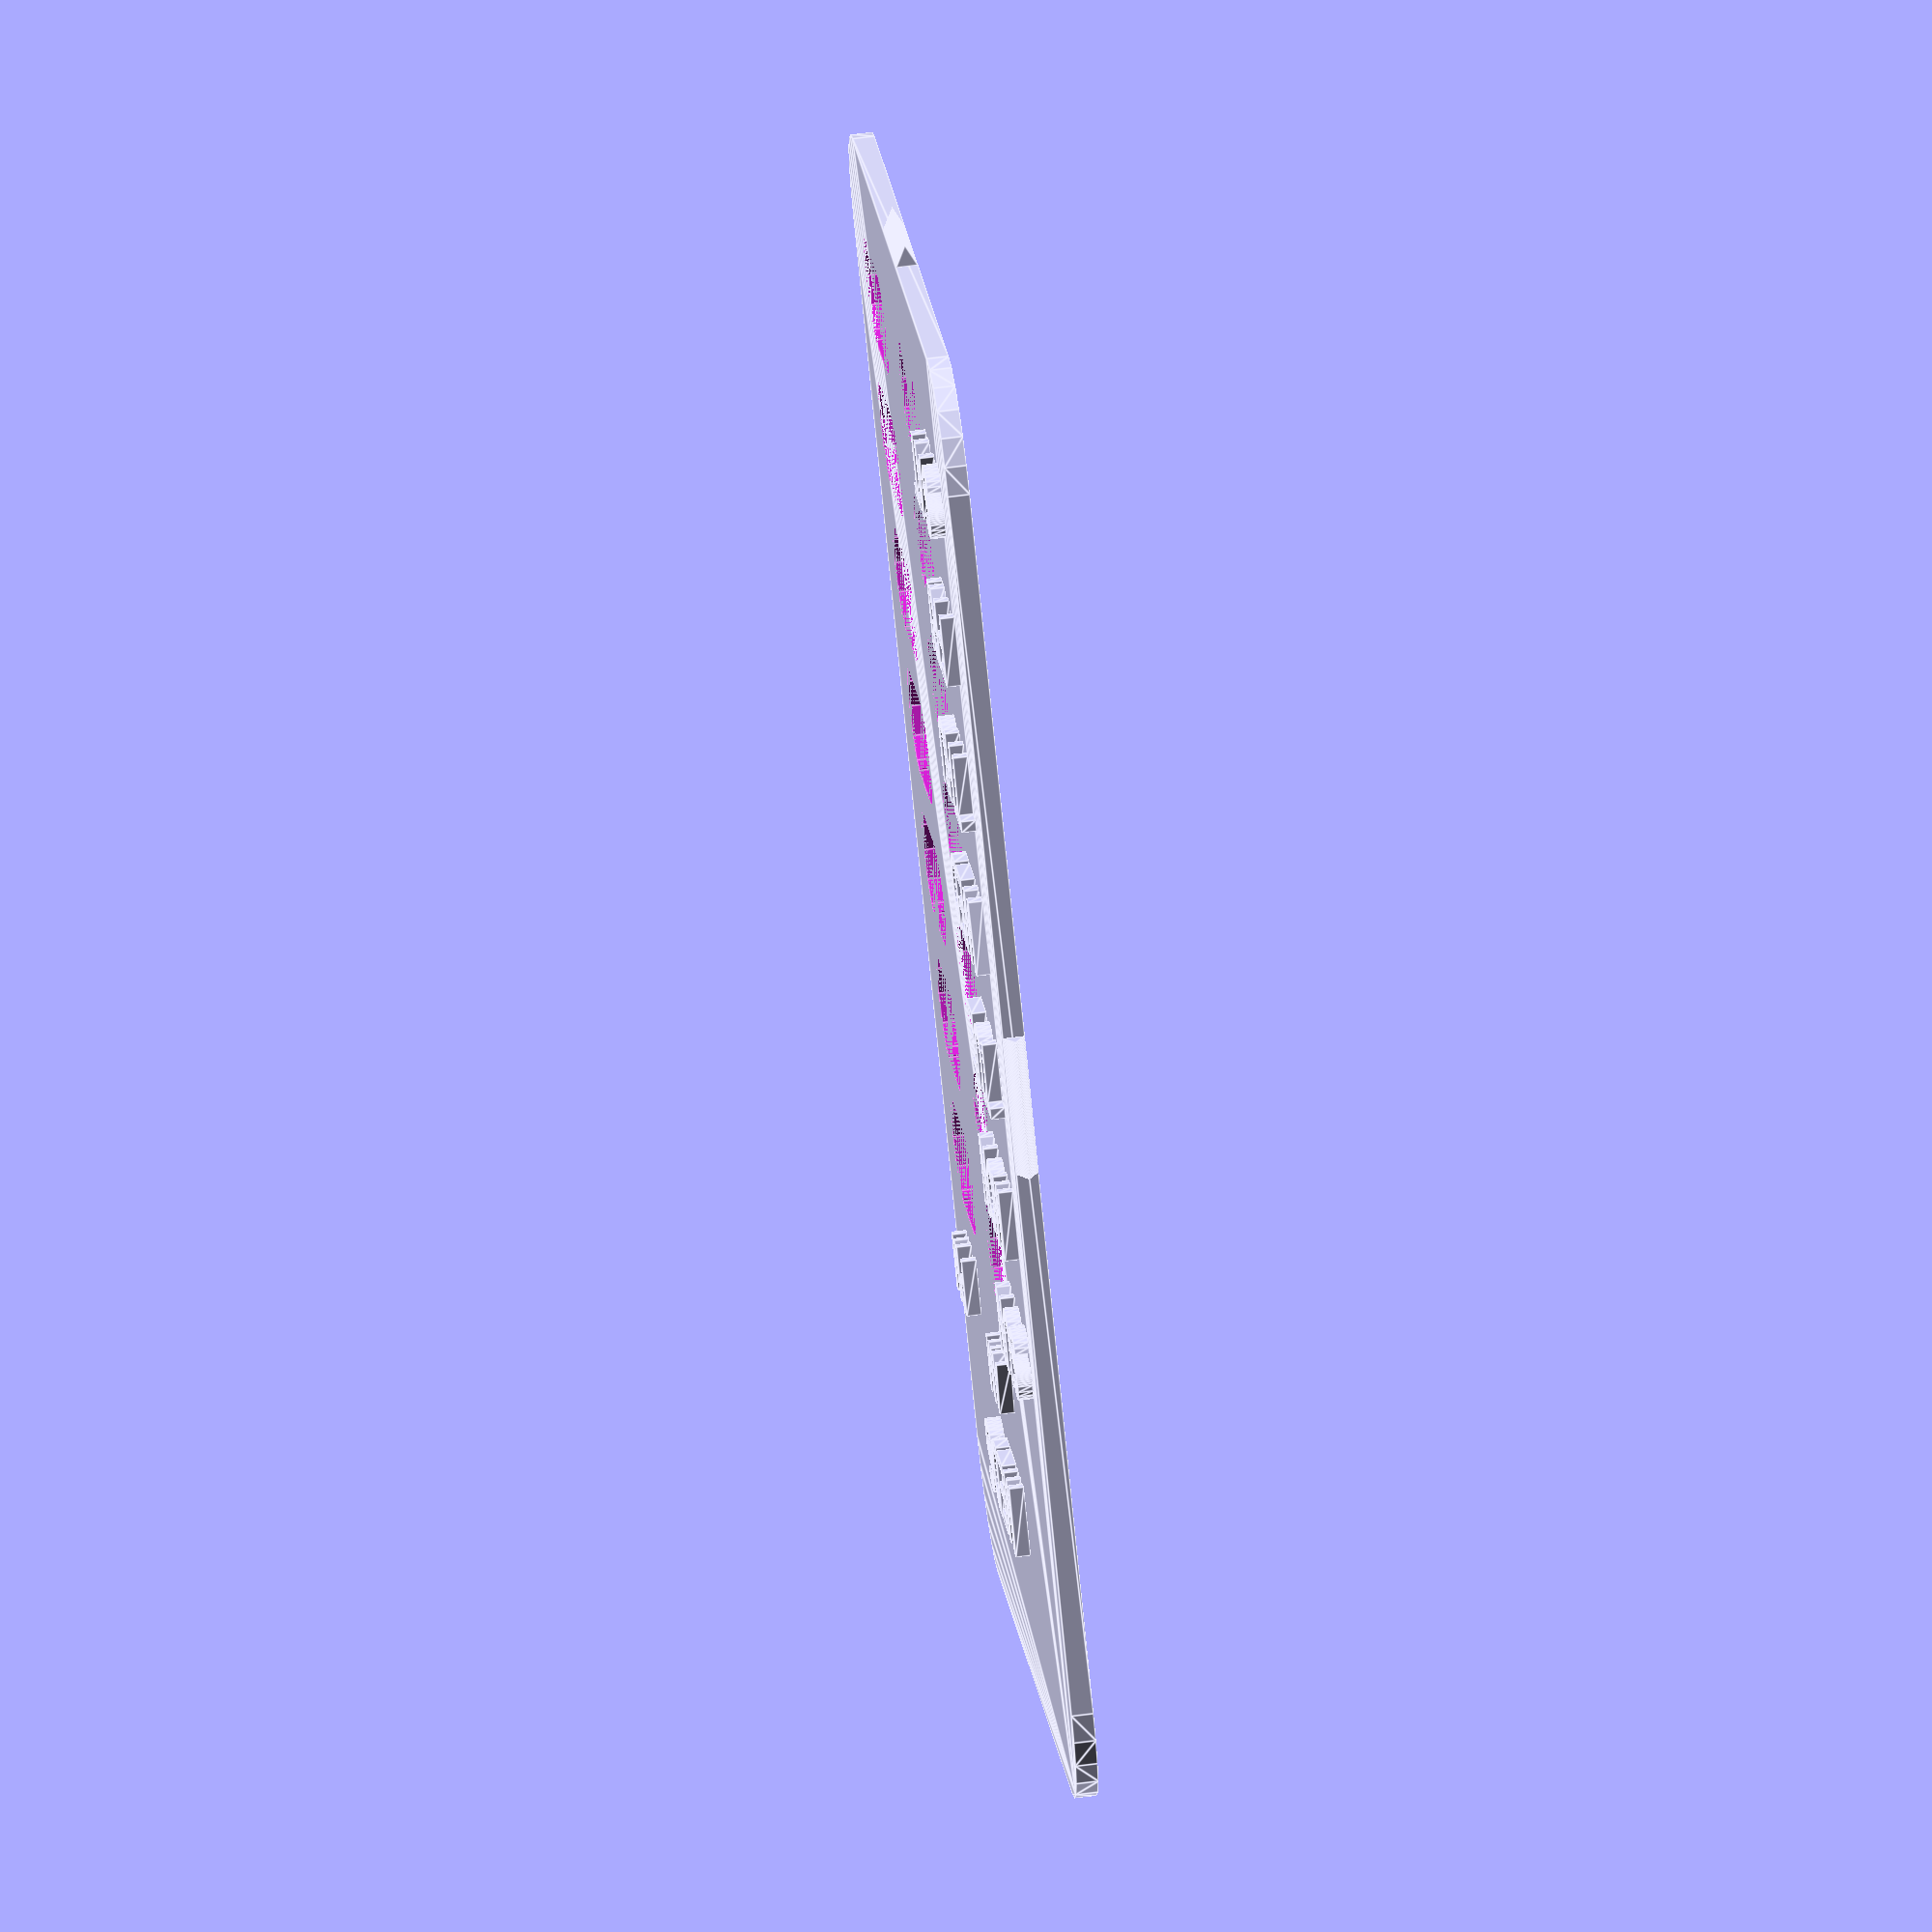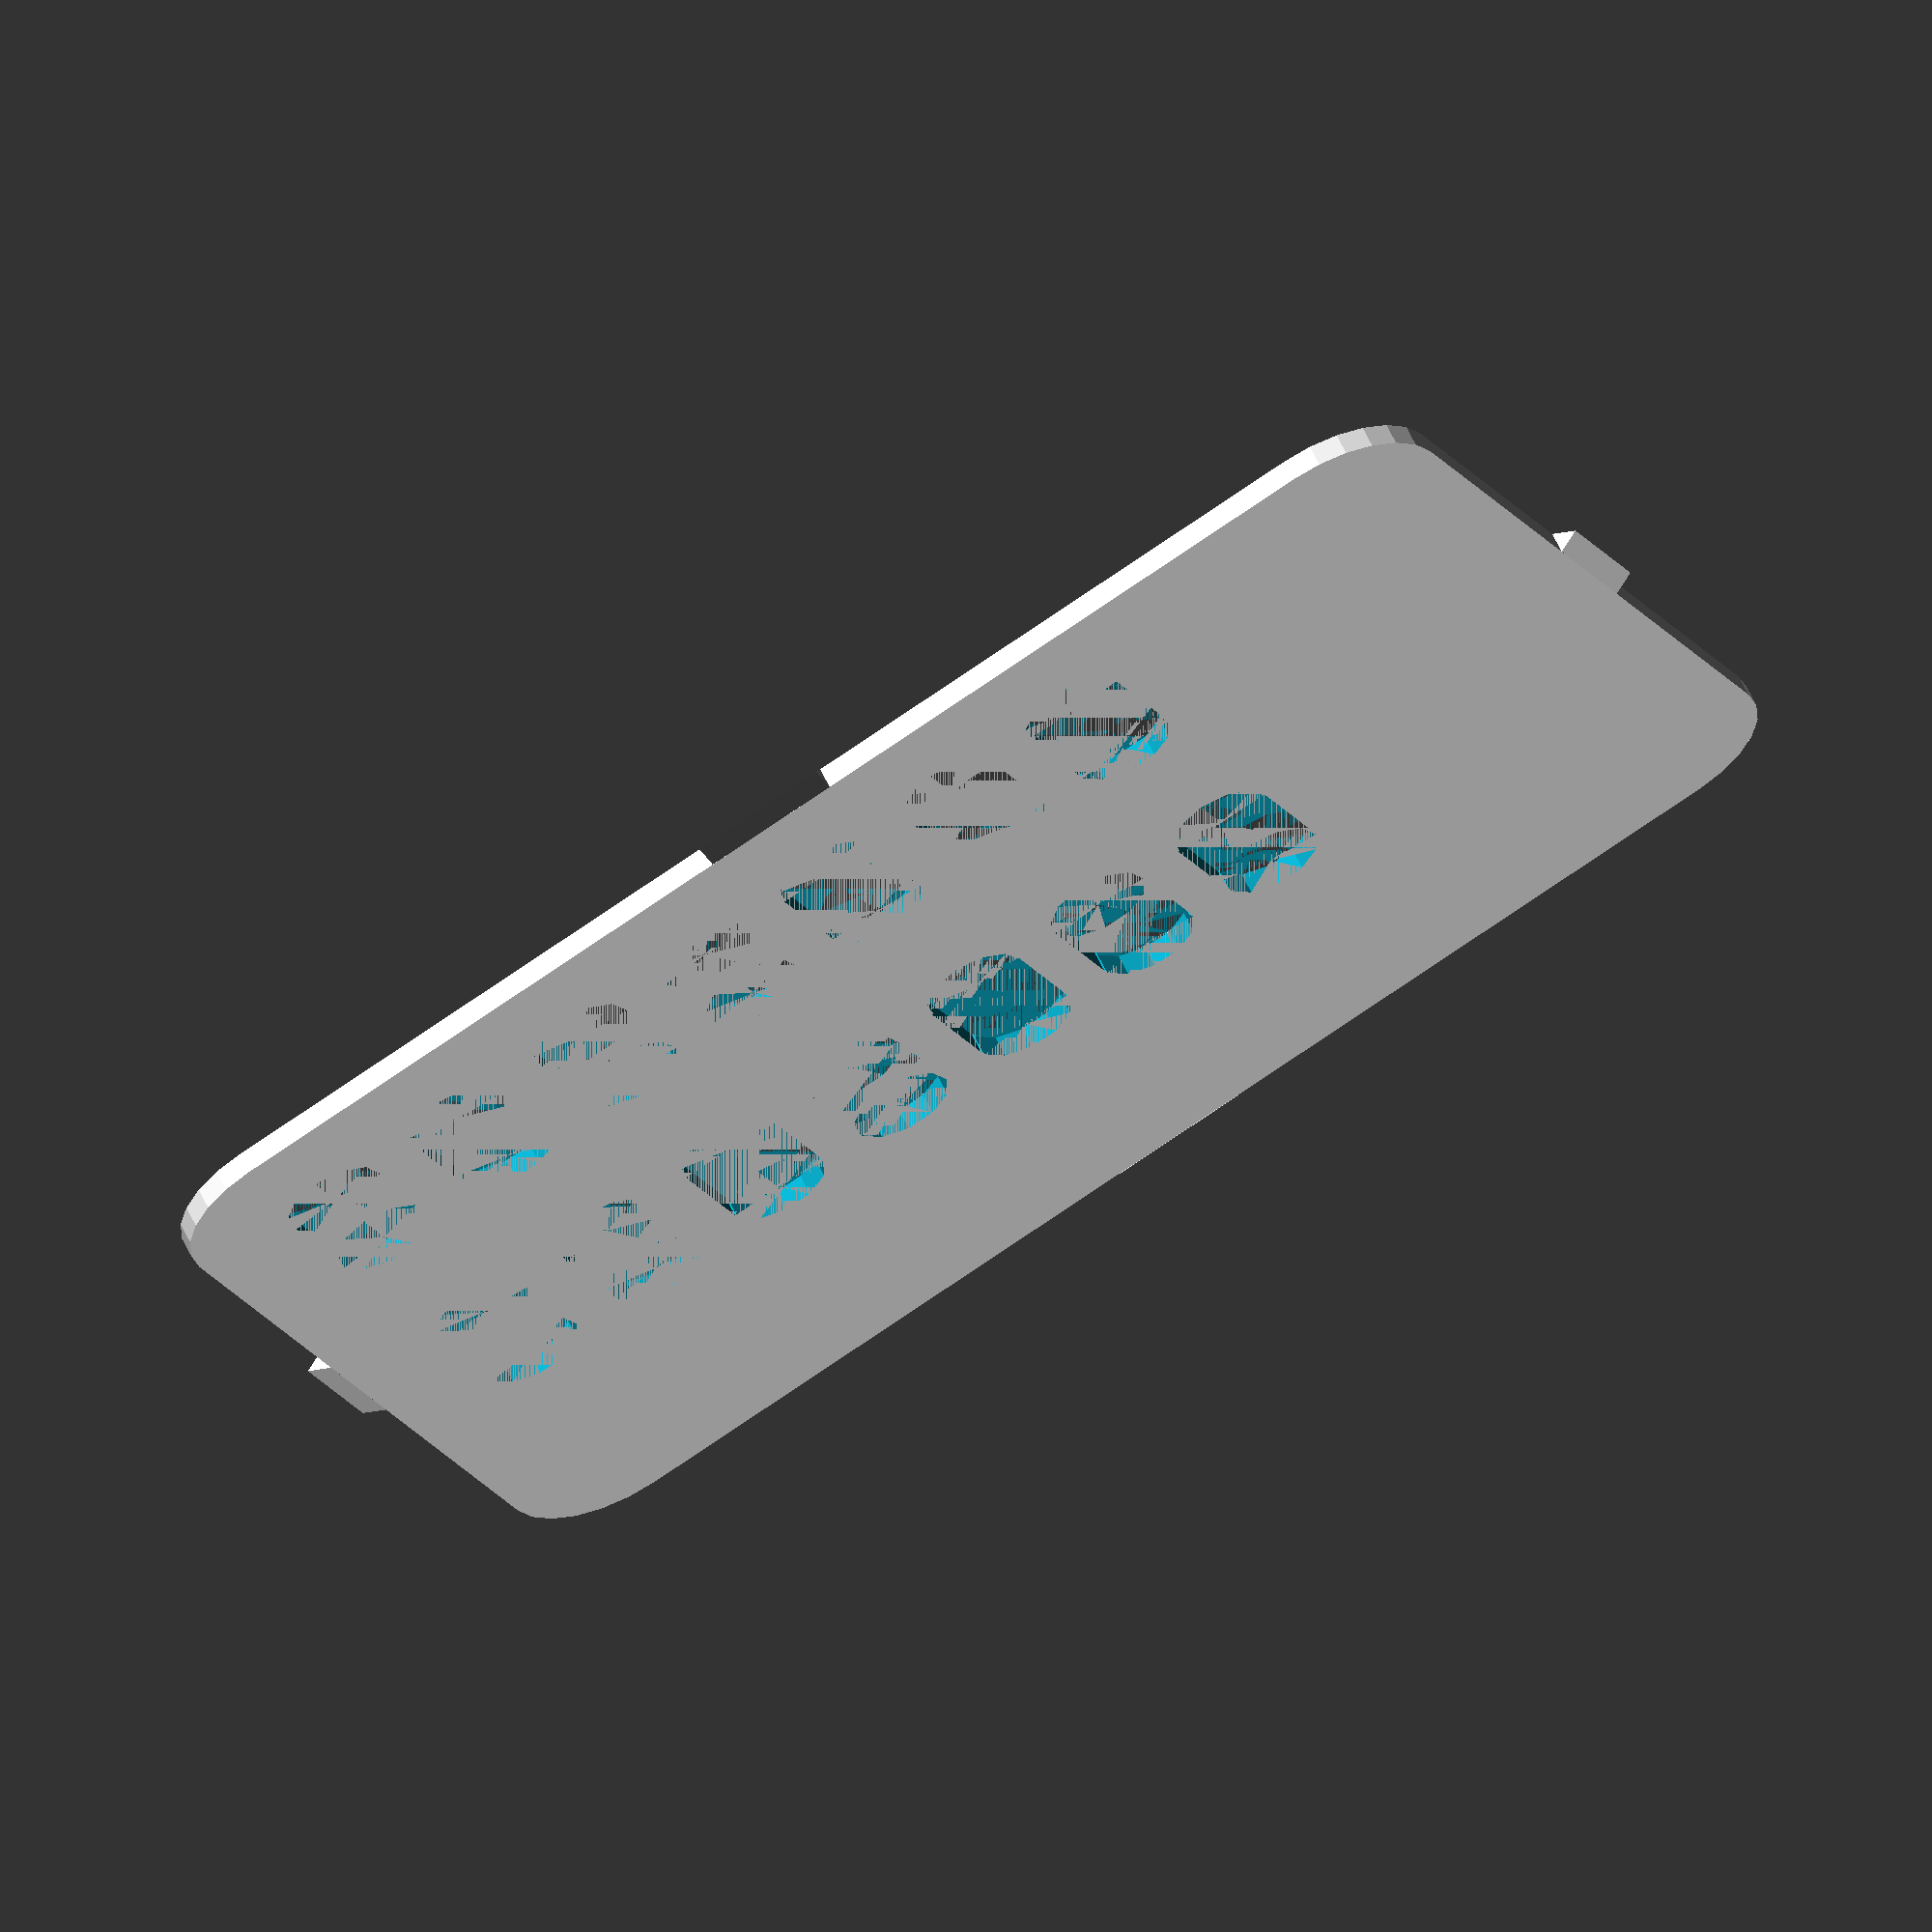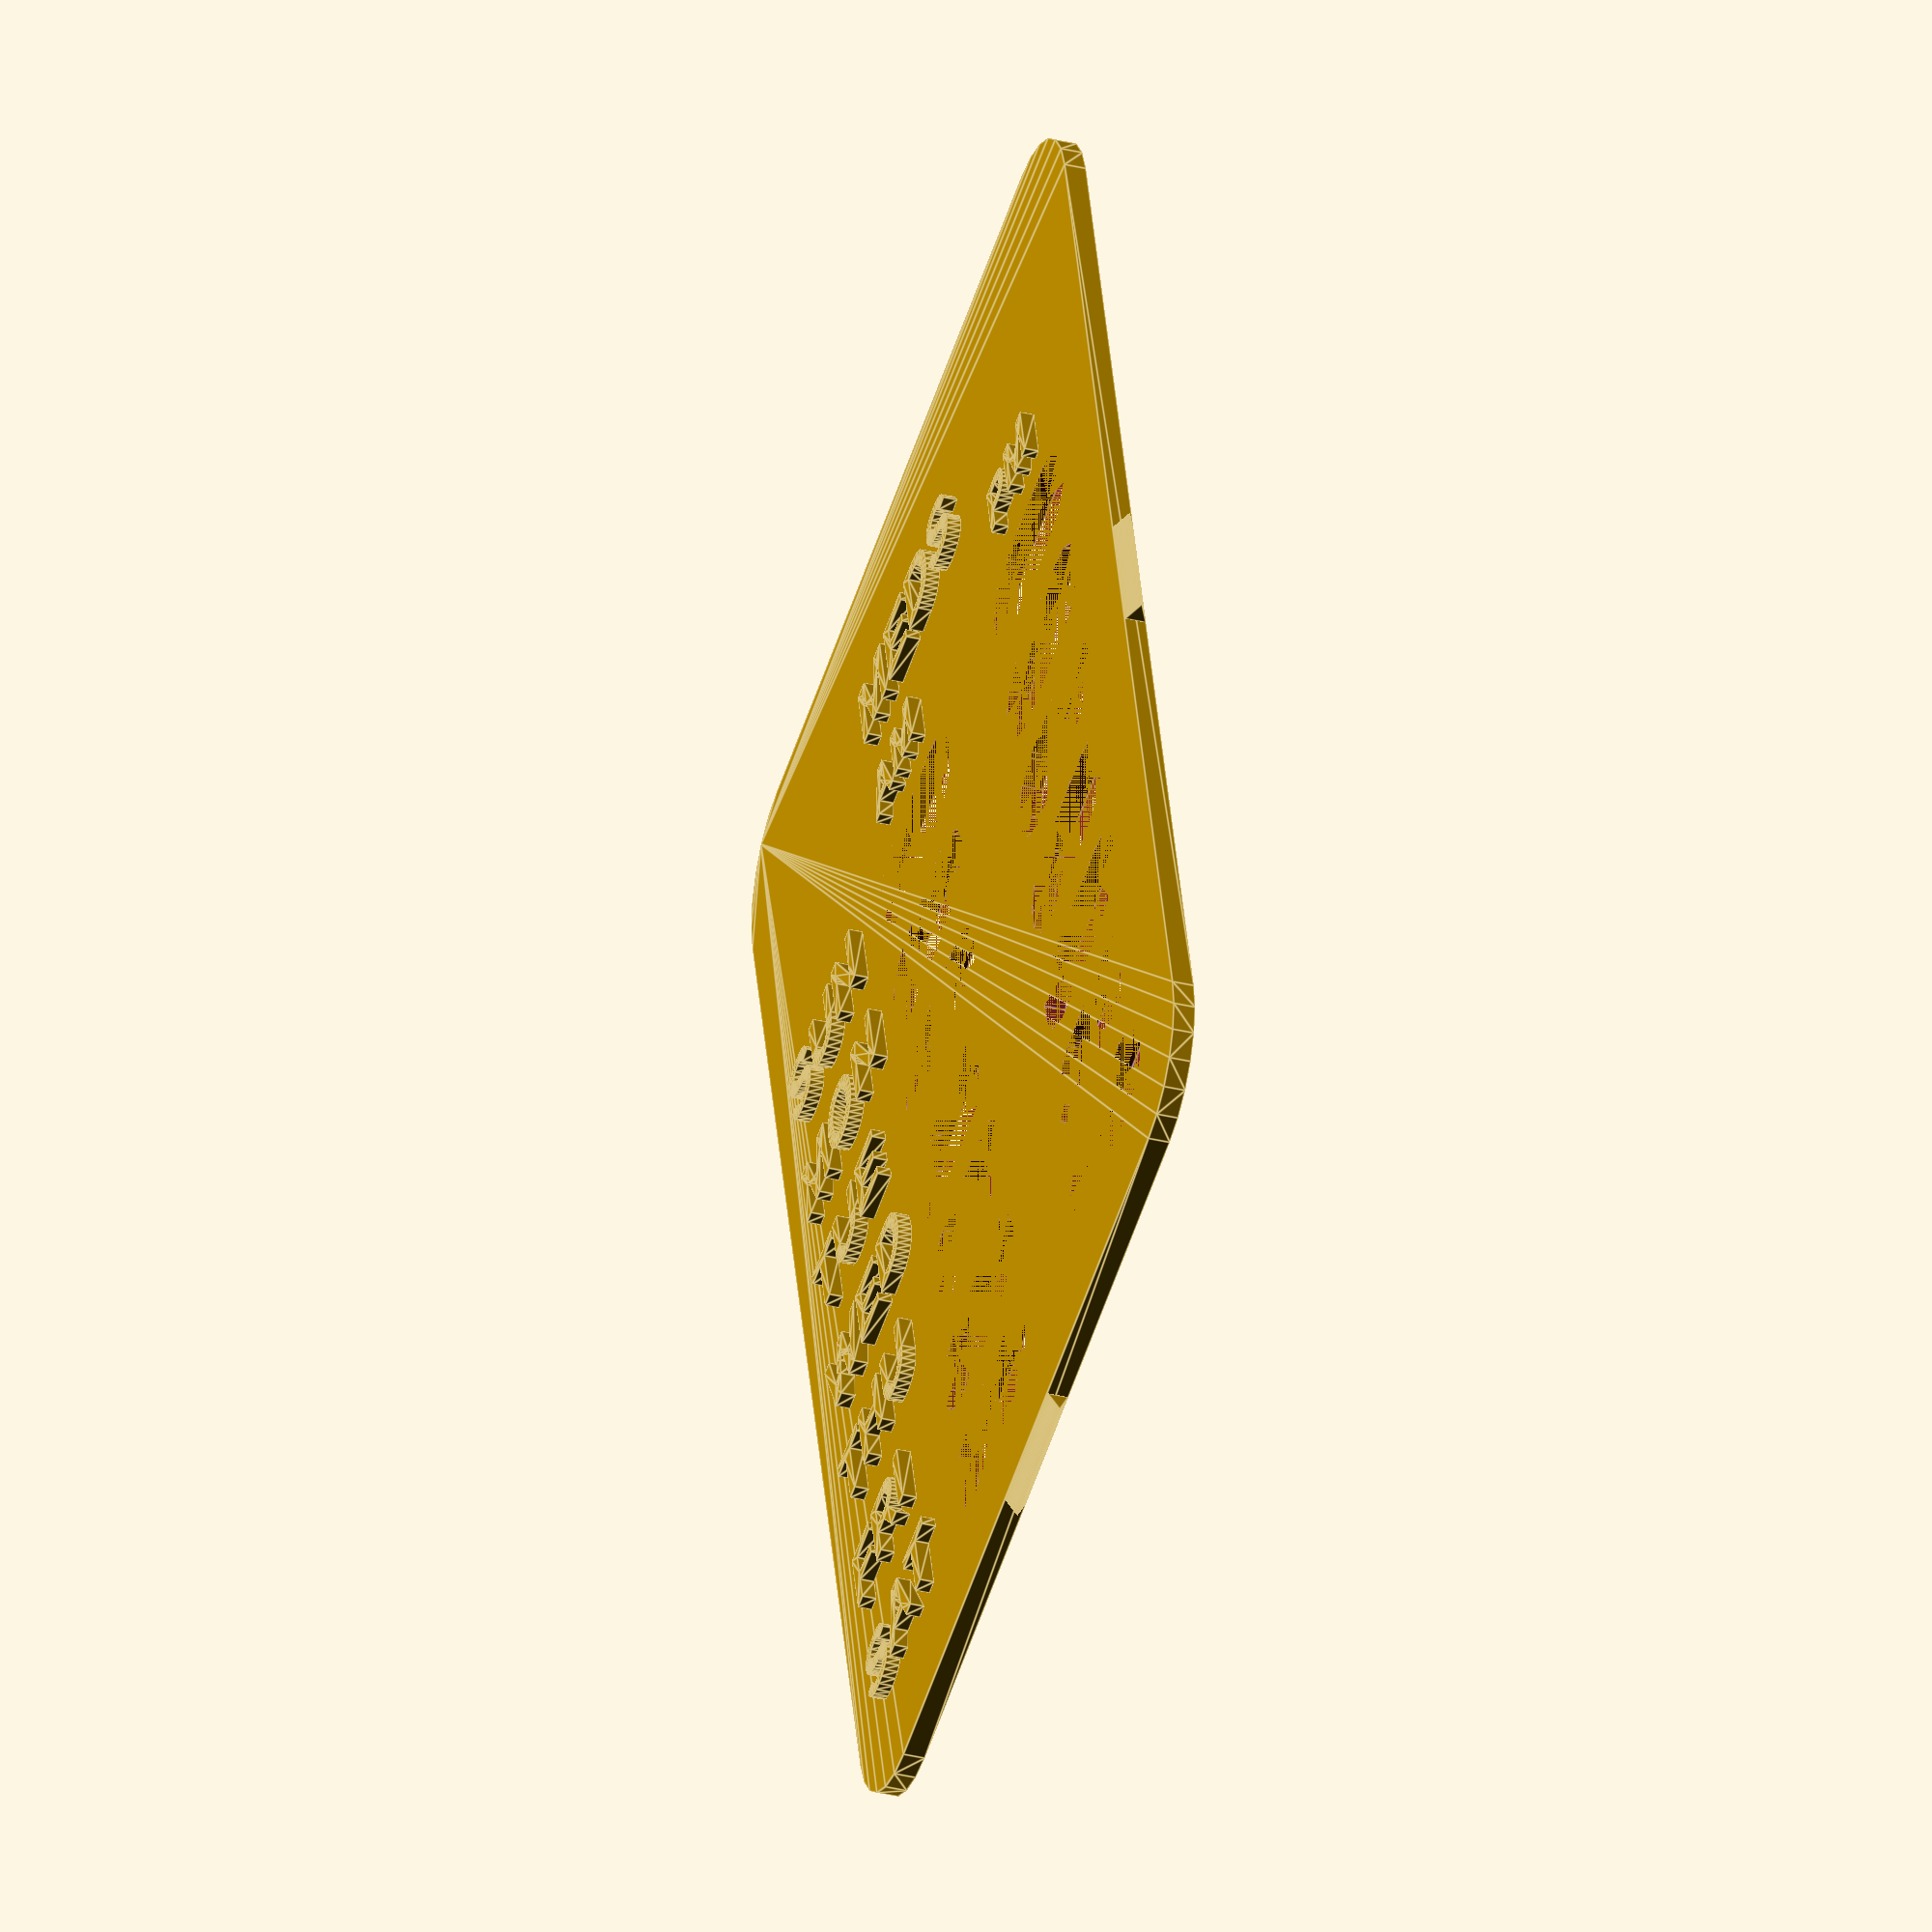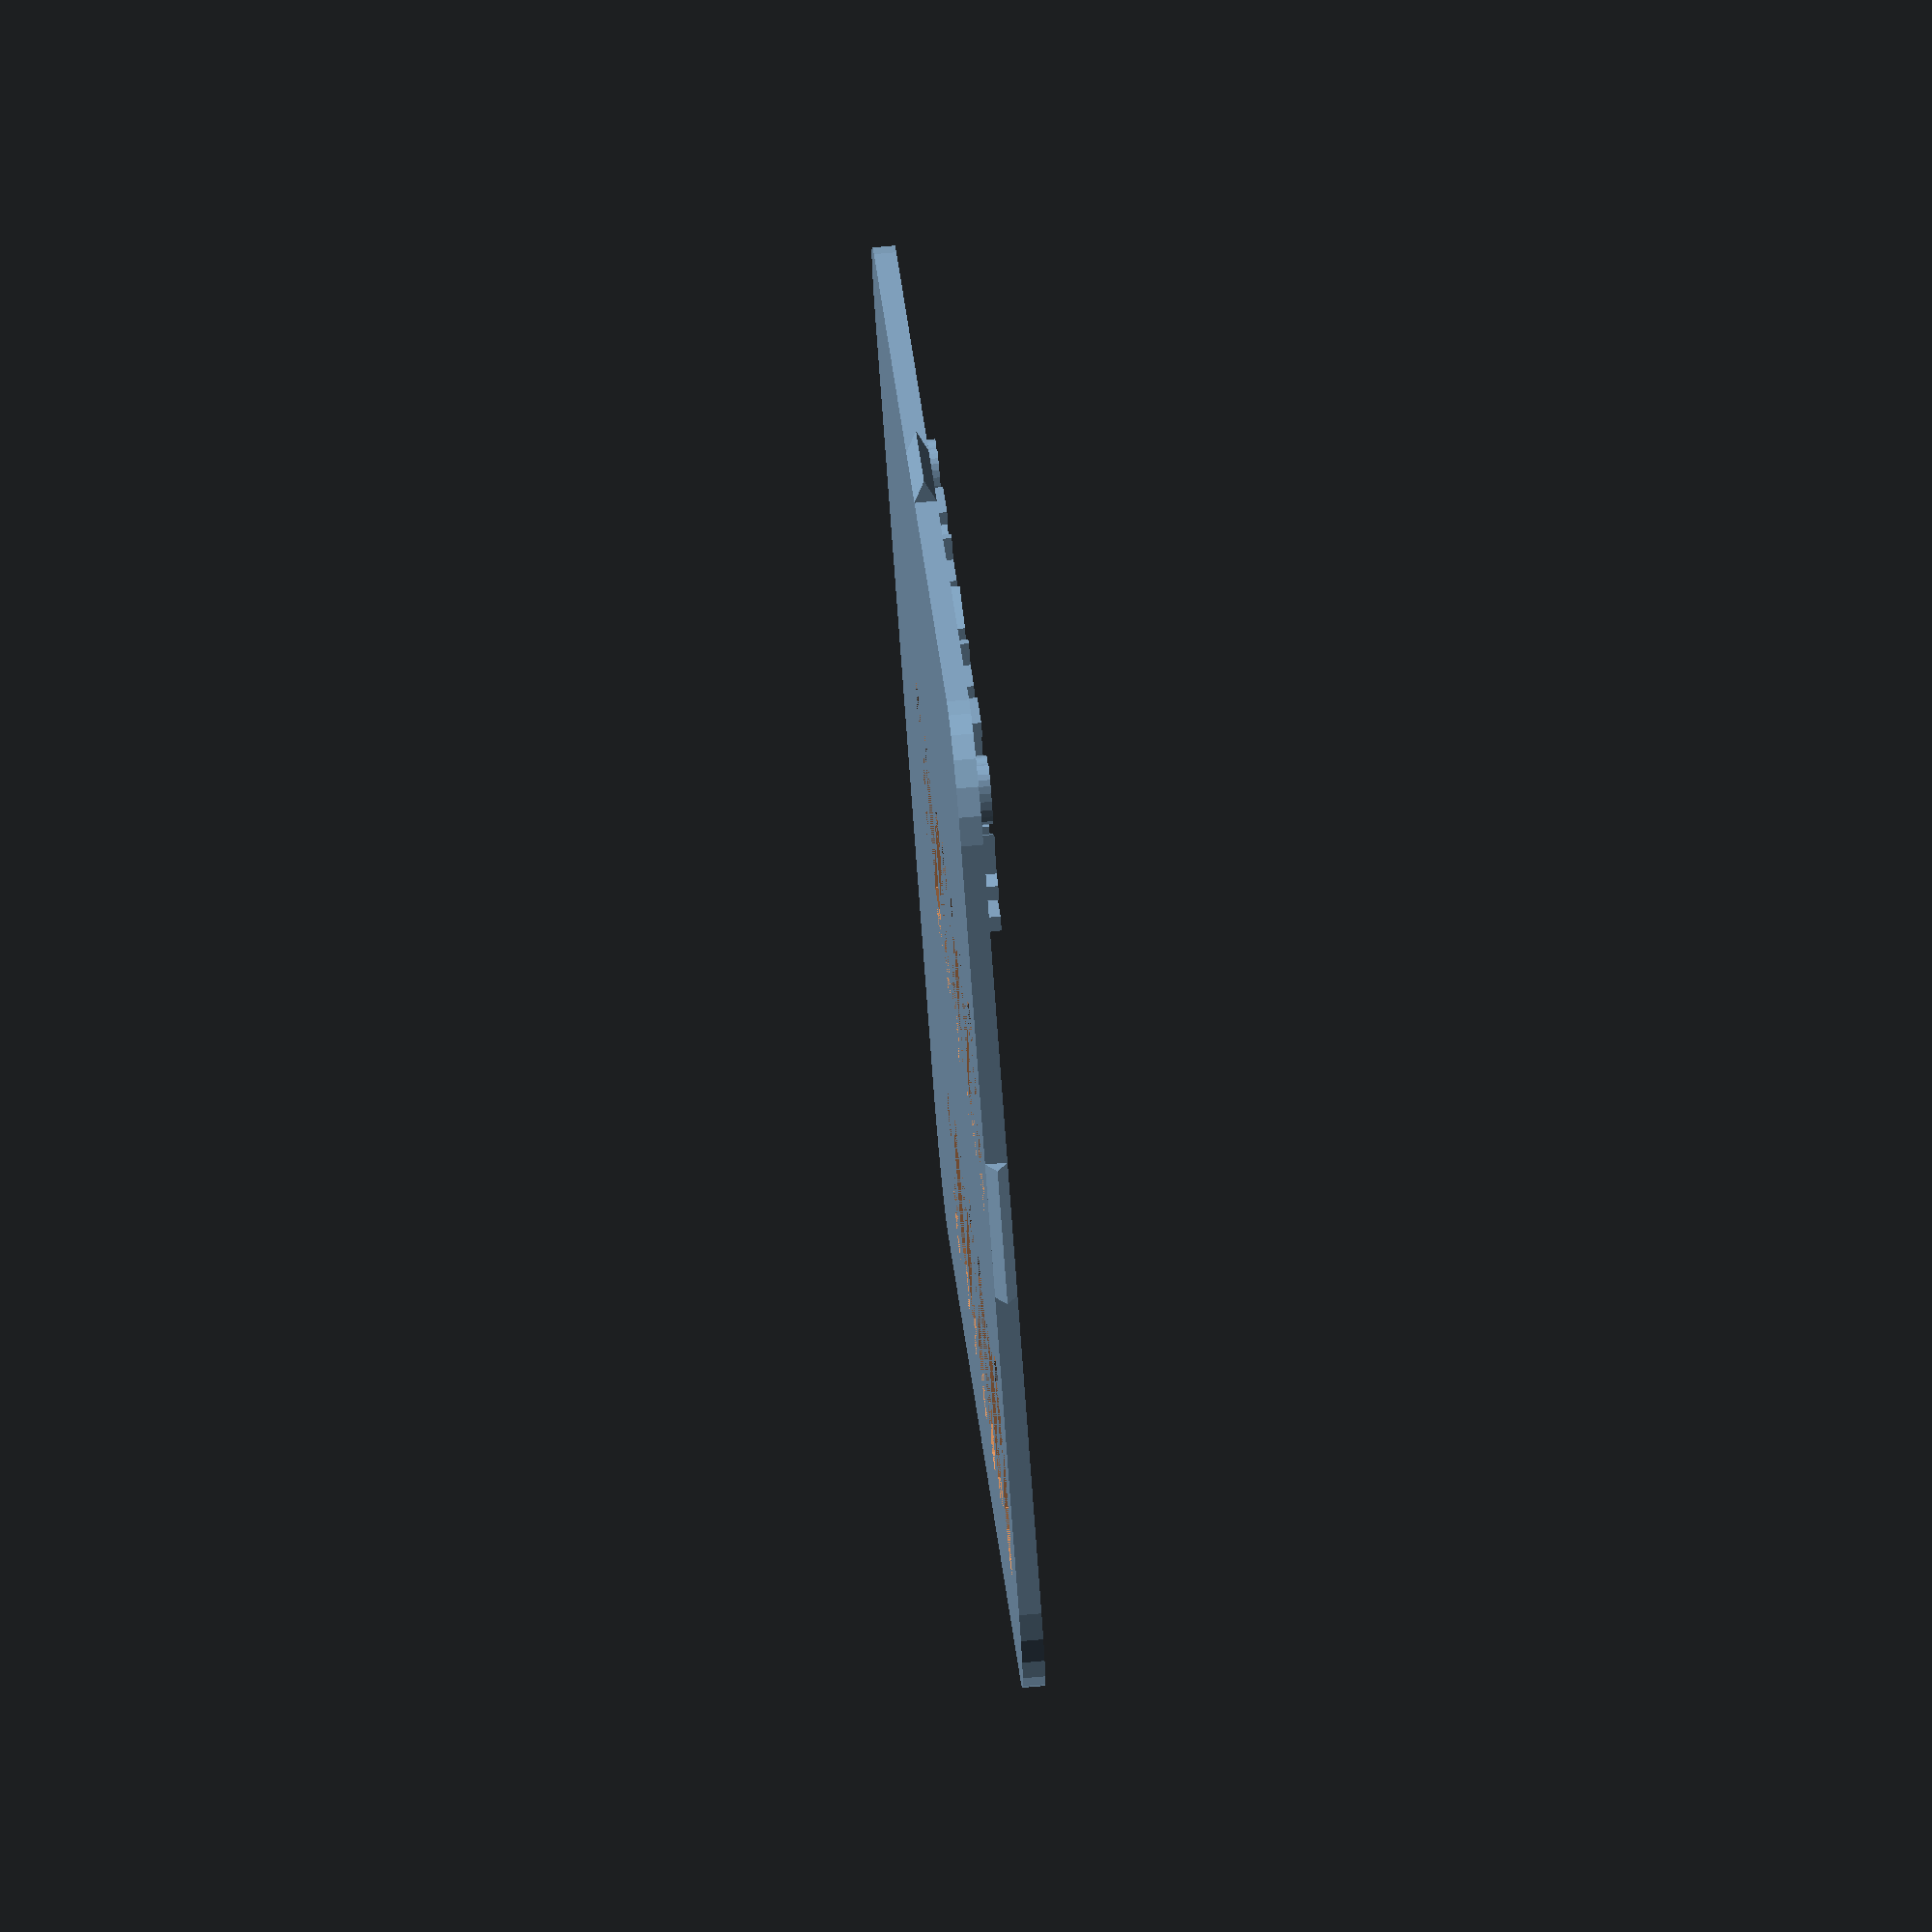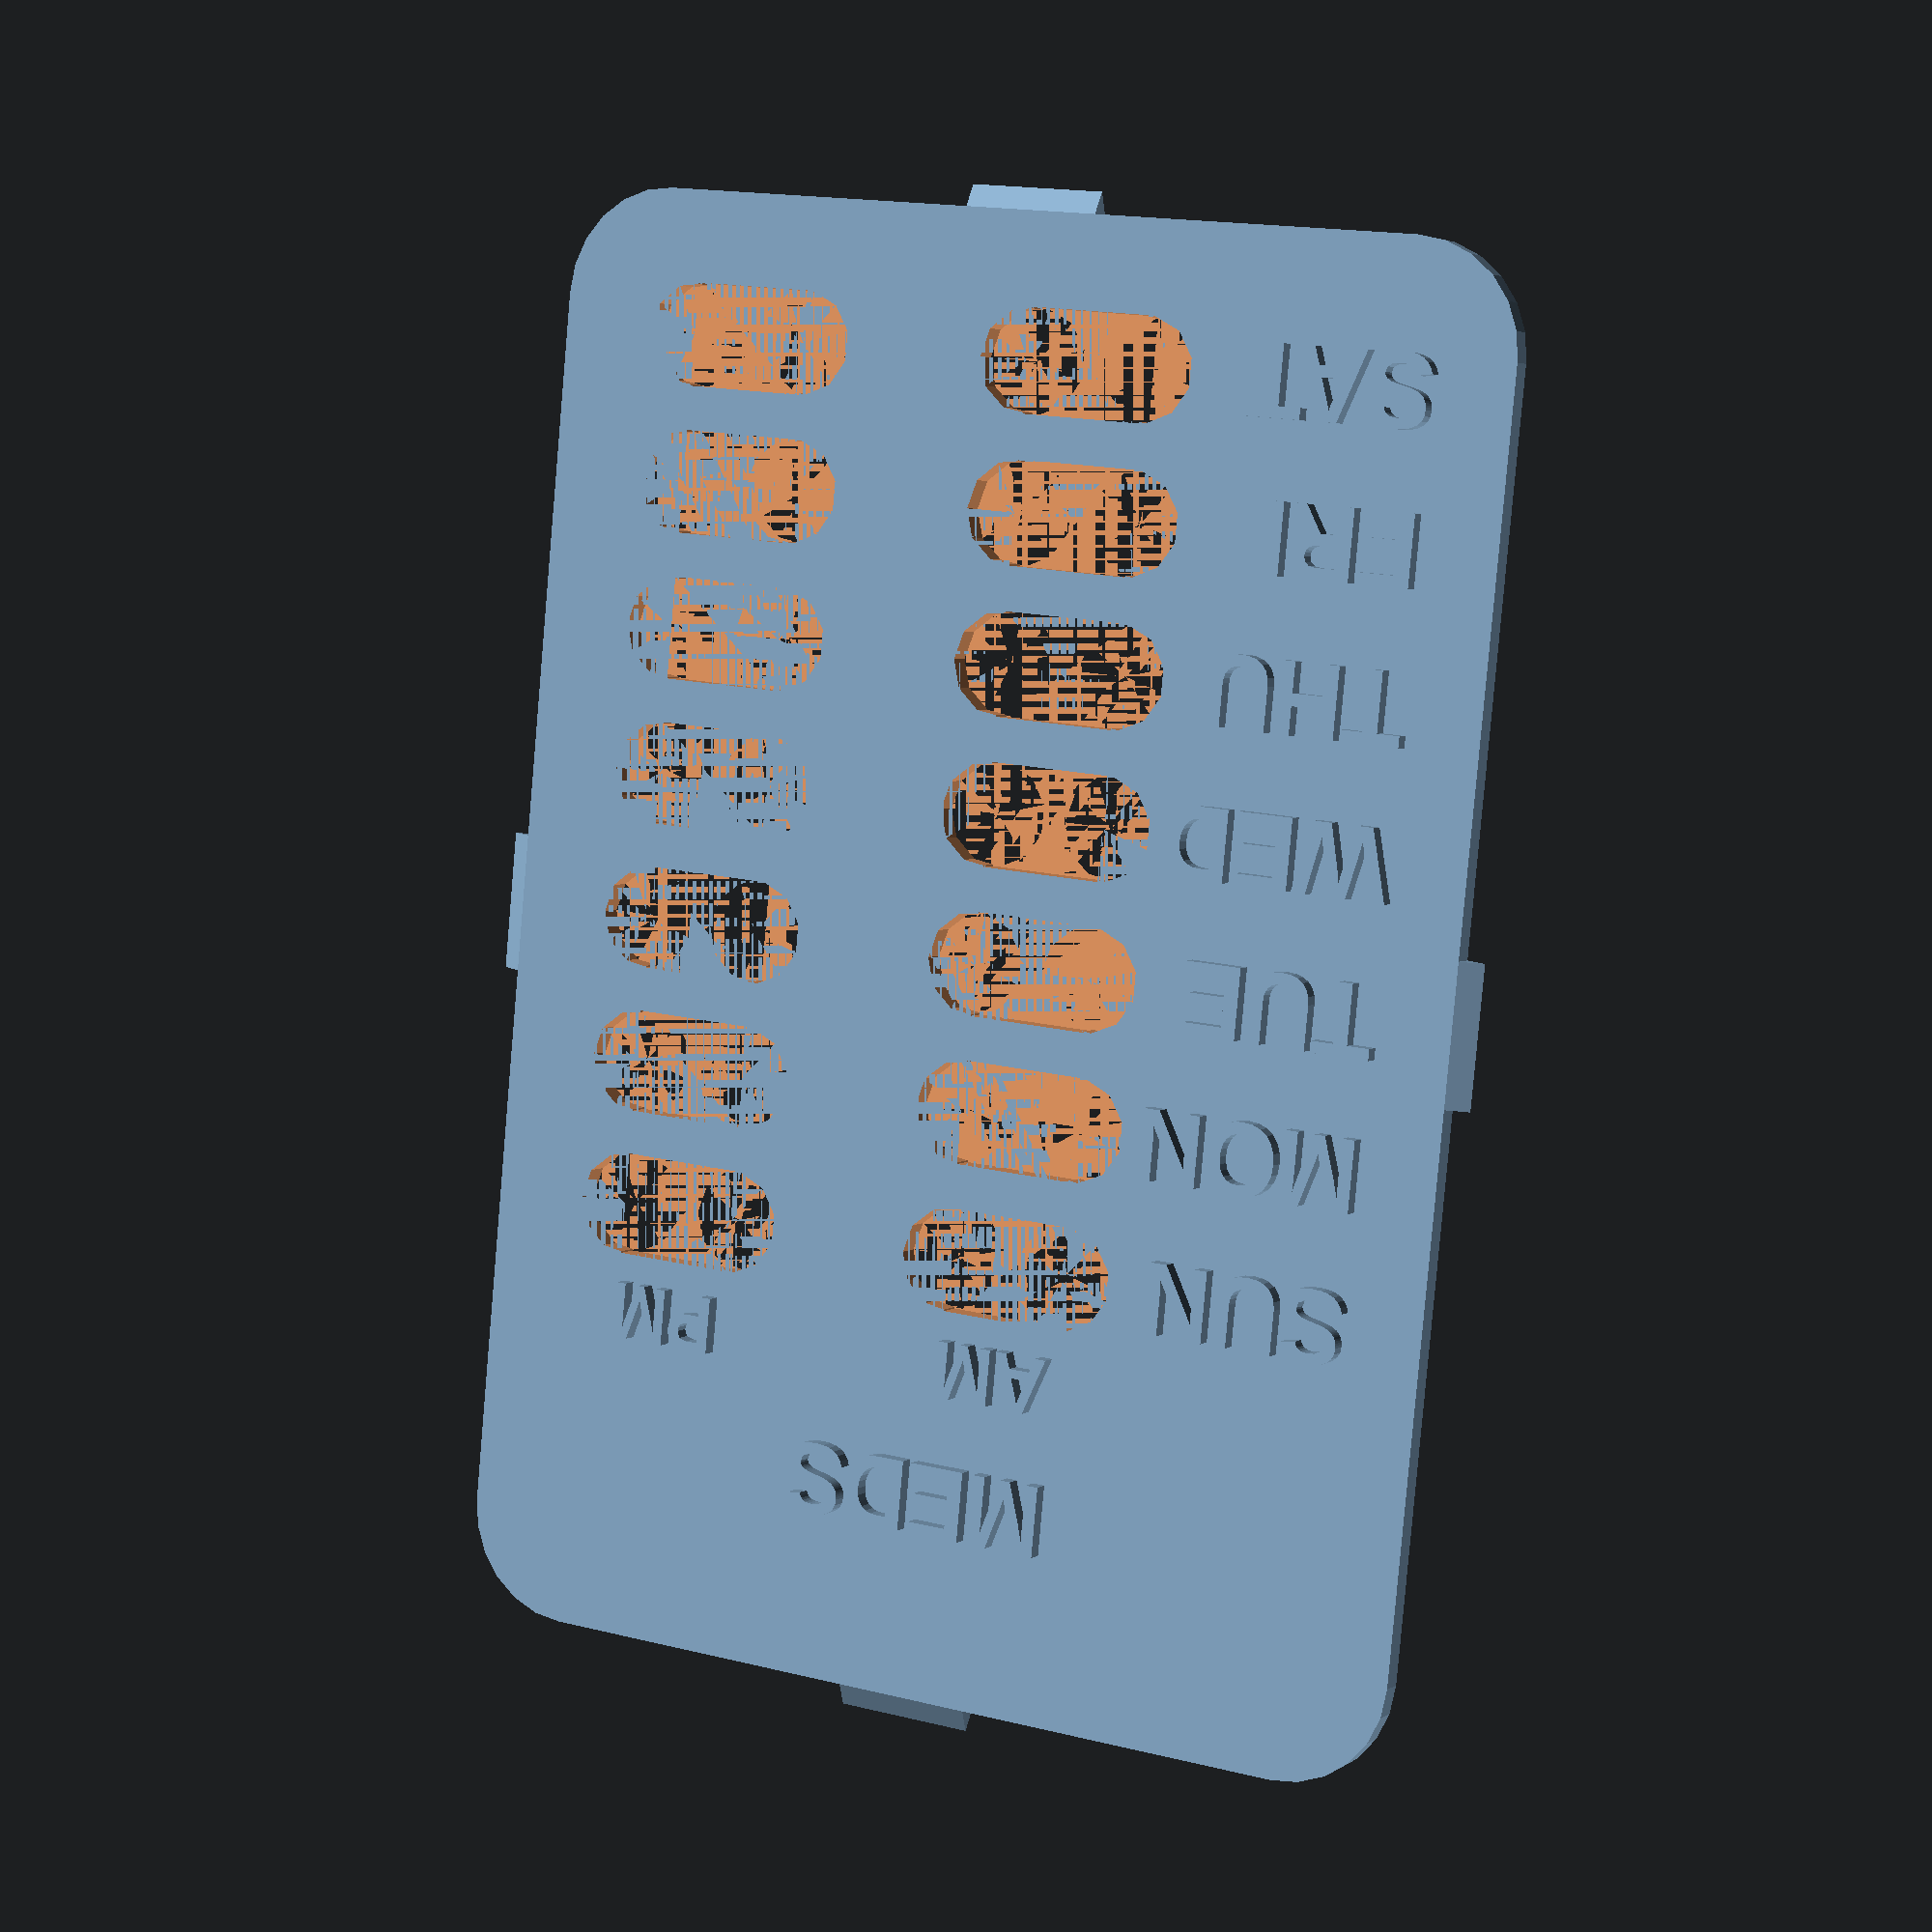
<openscad>
//$fn=50;
line1 = "";
line2 = "MEDS";
line3a = "AM";
line3b = "PM";
line4 = "SUN";
line5 = "MON"; 
line6 = "TUE";
line7 = "WED";
line8 = "THU";
line9 = "FRI"; 
line10 = "SAT";
//Font style and size. Go to Help->Font List, to see all available fonts. 
Letter_Height = 1;
Font_Lines1to2 = "Liberation Sans:style=Bold"; 
Font_Size_lines1to2 = 5;
Font_Size_line3 = 4;
Font_Line3 = "Liberation Sans:style=Bold"; 
Font_Lines3to9 = "Liberation Sans:style=Bold"; 
Font_Size_lines3to9 = 5;
Day_Font_Position = -30;
AM_Position = -5;
PM_Position = 20.5;



module titles(line_num, alignment, font_type, fontsize, X_pos, Y_pos){
    translate ([X_pos, Y_pos, 1.5]) {
    
            linear_extrude(height = Letter_Height) {
    text(line_num, font = font_type, size = fontsize, halign = alignment, valign = "center");
                    }
                }
            }
    
module all_text(){
/////////////Task Title////////////////////////
titles(line1, "center", Font_Lines1to2, Font_Size_lines1to2, 0, 44);
titles(line2, "center", Font_Lines1to2, Font_Size_lines1to2, 0, 36);
//////////////AM PM////////////////////////////
titles(line3a, "center", Font_Line3, Font_Size_line3,AM_Position, 27);
titles(line3b, "center", Font_Line3, Font_Size_line3,PM_Position, 27);    
/////////////Days of the Week//////////////////
titles(line4, "left", Font_Lines3to9, Font_Size_lines3to9, Day_Font_Position, 16.25+7/2);  
titles(line5, "left", Font_Lines3to9, Font_Size_lines3to9, Day_Font_Position, 6.25+7/2); 
titles(line6, "left", Font_Lines3to9, Font_Size_lines3to9, Day_Font_Position, -3.75+7/2); 
titles(line7, "left", Font_Lines3to9, Font_Size_lines3to9, Day_Font_Position, -13.75+7/2); 
titles(line8, "left", Font_Lines3to9, Font_Size_lines3to9, Day_Font_Position, -23.75+7/2); 
titles(line9, "left", Font_Lines3to9, Font_Size_lines3to9, Day_Font_Position, -33.75+7/2);
titles(line10, "left", Font_Lines3to9, Font_Size_lines3to9, Day_Font_Position, -43.75+7/2);
    }                       
            
module base(){
translate([0,0,1.5/4]){

minkowski(){
    cube([70-2*7.53,100-2*7.53,1.5/2],center=true); //60mm X 100mm
    cylinder(r=7.53, h=1.5/2);
}
}
}

module slot(x,y){  //Cutout slot, (x,y) = position
translate([x,y,0]){
union(){
cube([8.5,7,1.5]);
translate([0,3.5,0]){
    cylinder(r=3.5,h=1.5);
}
translate([8.5,3.5,0]){
    cylinder(r=3.5,h=1.5);
}
}
}
}


//Create the baseplate with 7 cutout slots 

module baseplate(){
difference(){
    base();
    slot(-9.25, 16.25); //Sunday-AM
    slot(-9.25,  6.25); //Monday-AM
    slot(-9.25, -3.75); //Tuesday-AM
    slot(-9.25,-13.75); //Wednesday-AM
    slot(-9.25,-23.75); //Thursday-AM
    slot(-9.25,-33.75); //Friday-AM
    slot(-9.25,-43.75); //Saturday-AM
    
    slot(16.25, 16.25); //Sunday-PM
    slot(16.25,  6.25); //Monday-PM
    slot(16.25, -3.75); //Tuesday-PM
    slot(16.25,-13.75); //Wednesday-PM
    slot(16.25,-23.75); //Thursday-PM
    slot(16.25,-33.75); //Friday-PM
    slot(16.25,-43.75); //Saturday-PM
}


}

module tab(angle){
rotate(a=angle, v=[0,0,1]){
rotate(a=-90, v=[0,1,0]){
rotate(a=90, v=[1,0,0]){
 linear_extrude(height = 9.5, center = true, convexity = 10, twist = 0, slices = 100, scale = 1.0) {
 polygon(points=[[0,0],[1.5/2,1.5],[1.5,0]]);
 }
 }
 }
 }
 }
 //Create the triangular connecting tabs
 module tabs(){
     
 translate([-70/2,0,0]){
 tab(0);
 }
 
translate([70/2,0,0]){
    tab(180);
}
translate([0,-100/2,0]){
    tab(90);
}

translate([0,100/2,0]){
    tab(270);
}
}

union(){
    baseplate();
    all_text();
    tabs();
}

</openscad>
<views>
elev=117.0 azim=312.8 roll=97.6 proj=o view=edges
elev=299.9 azim=295.2 roll=155.0 proj=o view=wireframe
elev=214.8 azim=164.1 roll=108.0 proj=o view=edges
elev=108.3 azim=321.0 roll=275.2 proj=o view=solid
elev=176.4 azim=5.6 roll=152.3 proj=p view=solid
</views>
